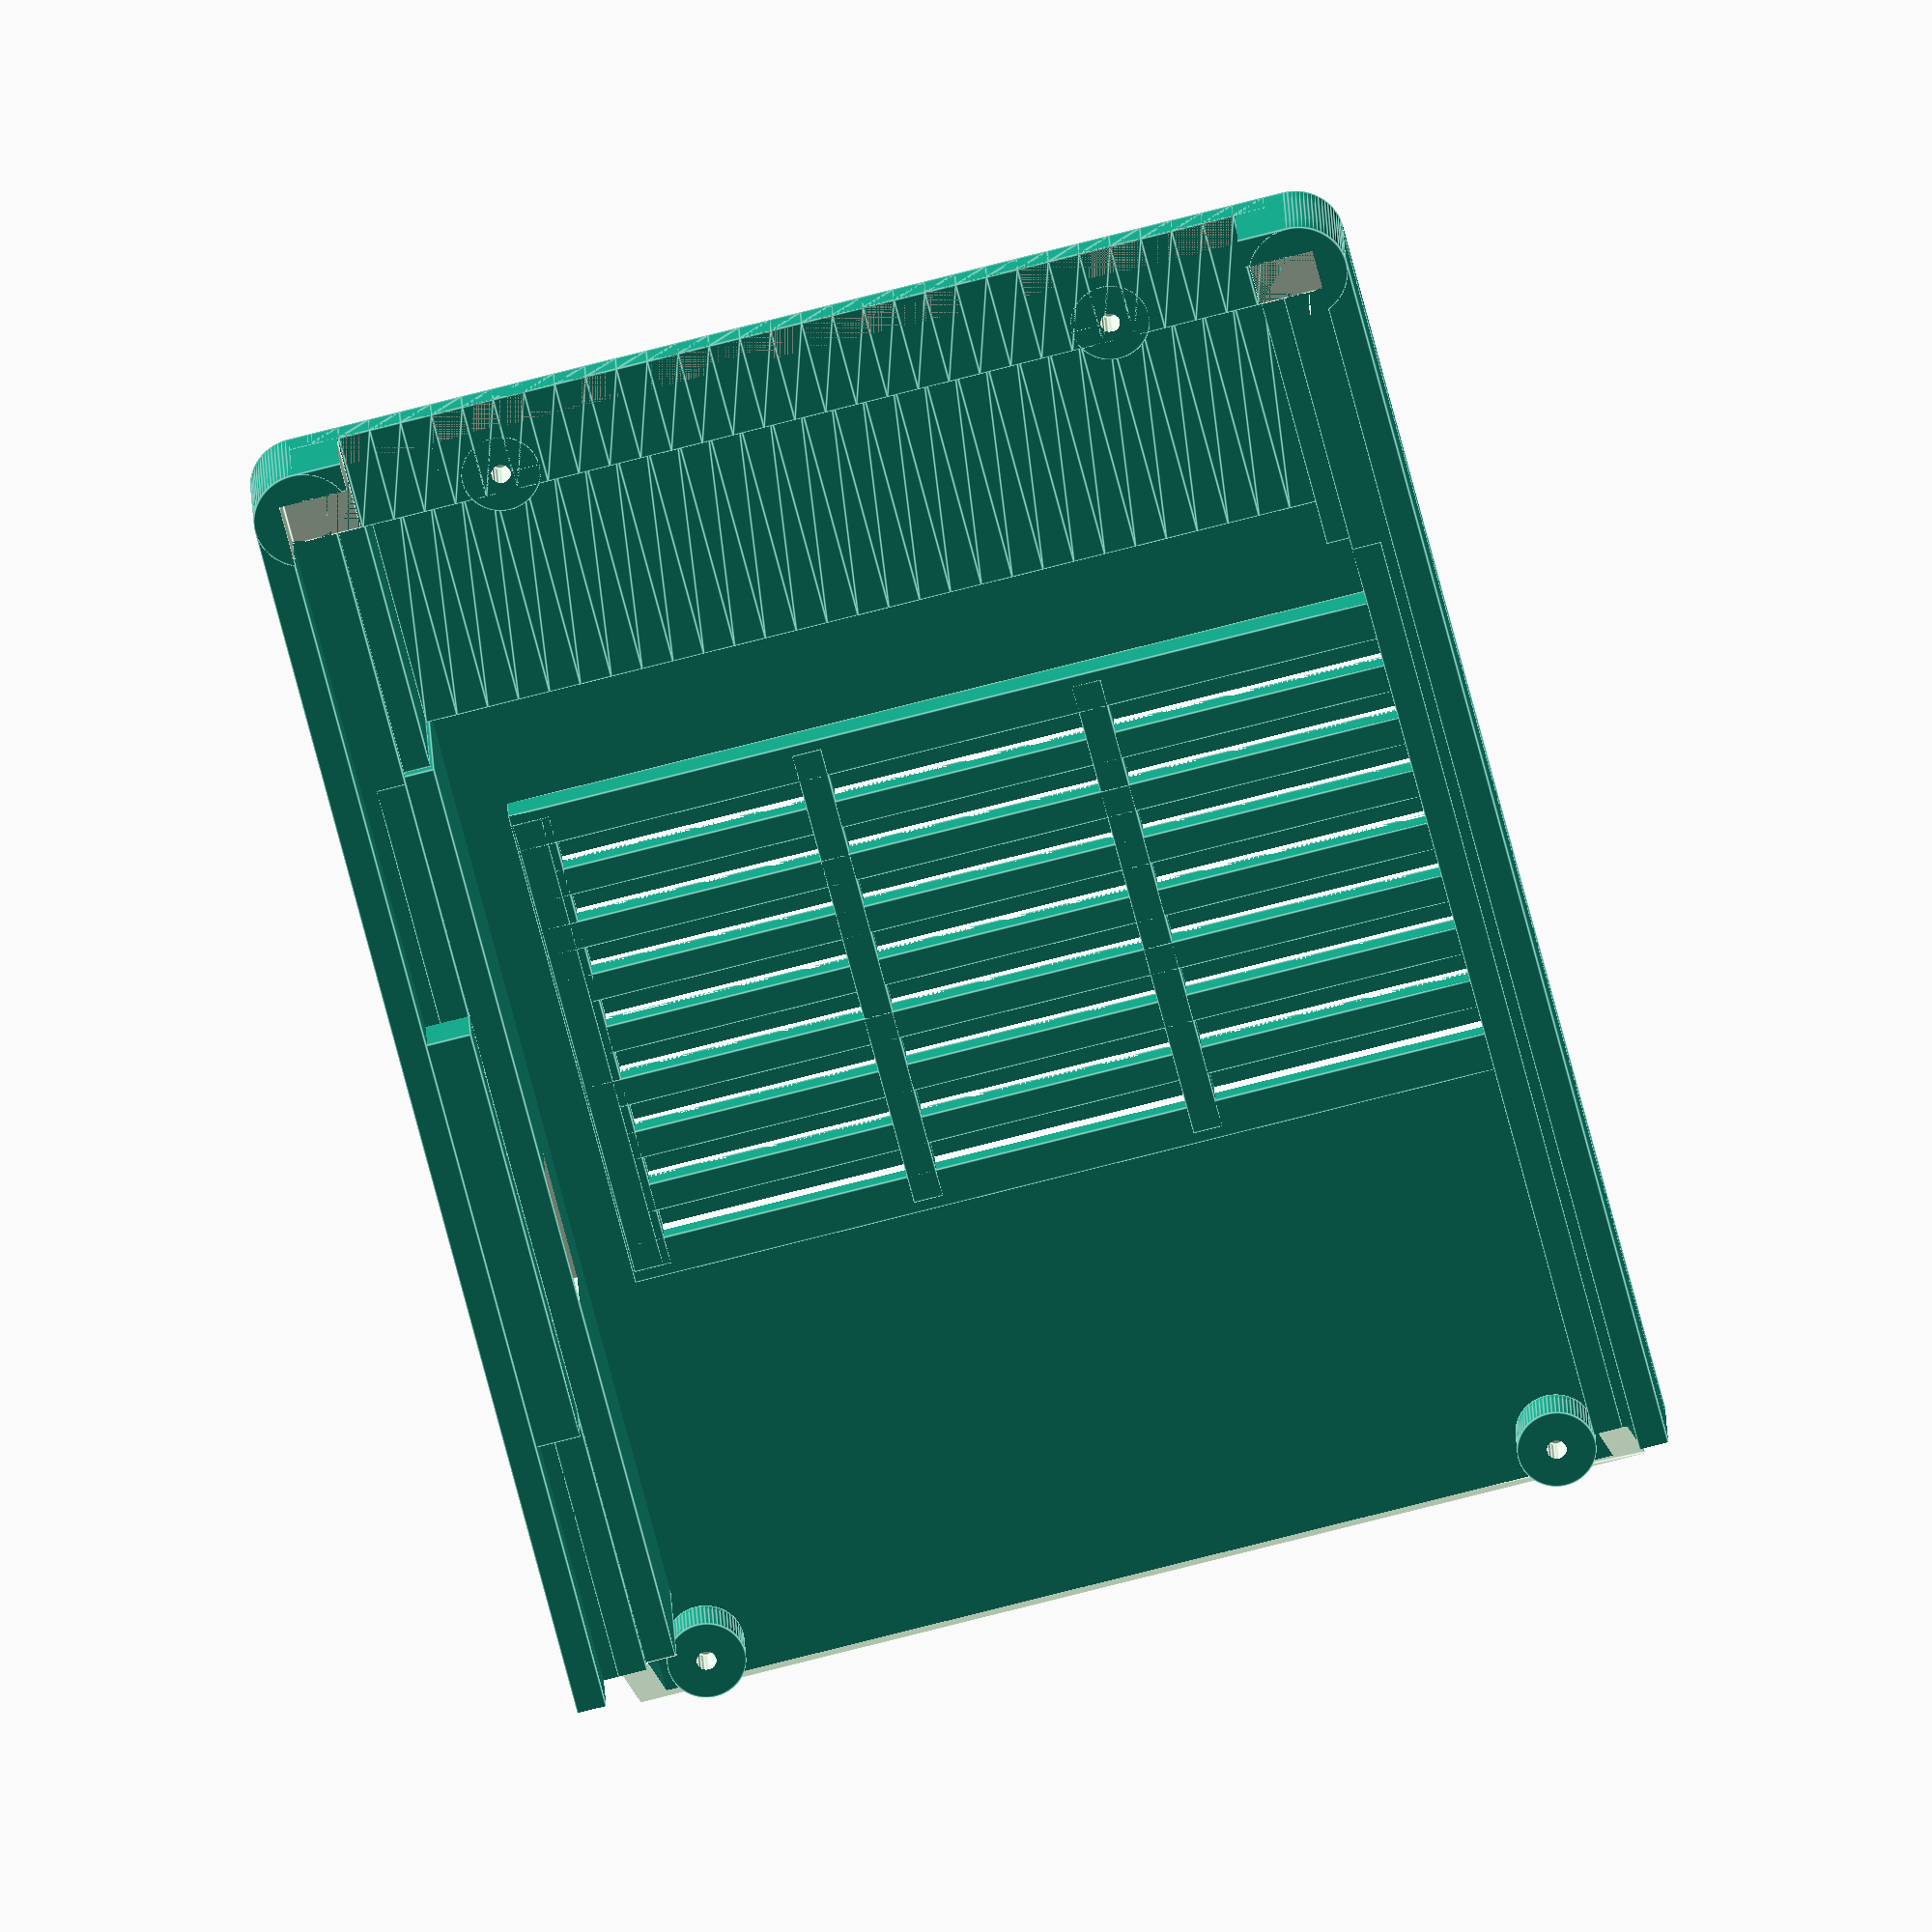
<openscad>
$fa = 1;
$fs = 0.4;

width = 113.2;

height = 31;
depth = 150;
wall_thickness = 3;

rim_width = 4.5;

module Top_back(width) {
    difference() {
        union () {
            // left lower rim
            cube([wall_thickness, depth, 10]);

            translate([0, 0, 10 - wall_thickness])
            cube([rim_width + wall_thickness, depth, wall_thickness]);

            // back lower rim
            difference() {
                translate([0, depth - wall_thickness, 0])
                cube([width, wall_thickness, 10]);

                translate([10, depth - wall_thickness - 1, -1])
                cube([width - 20, wall_thickness + 2, 8]);
            }
            
            // right lower rim
            translate([width - wall_thickness, 0, 0])
            cube([wall_thickness, depth, 10]);

            translate([width - wall_thickness - rim_width, 0, 10 - wall_thickness])
            cube([rim_width + wall_thickness, depth, wall_thickness]);

            // left side
            translate([rim_width, 0, 10 - wall_thickness])
            cube([wall_thickness, 112, 20 + wall_thickness]);

            // top
            translate([rim_width, 0, height - wall_thickness])
            cube([width - 9, 112, wall_thickness]);

            Ventilation_grid(width);

            // right side
            translate([width - wall_thickness - rim_width, 0, 10 - wall_thickness])
            cube([wall_thickness, 112, 20 + wall_thickness]);

            // floppy drive bay, inner cover
            translate([width - rim_width - 2*wall_thickness, 12, 9])
            cube([wall_thickness + 2, 100, 22]);

            translate([width - rim_width - wall_thickness, 41, 2])
            cube([wall_thickness + 2, 45, 7]);

            // back ribs and screw holes
            difference() {
                union() {
                    Back_ribs(width);

                    // left mounting cylinder
                    difference() {
                        translate([25, 142, height - 24])
                        cylinder(h = 6.5, d = 8);

                        translate([21, 142, height - 25])
                        cube([10, 5, 8]);
                    }

                    // right mounting cylinder
                    difference() {
                        translate([width - 25, 142, height - 24])
                        cylinder(h = 6.5, d = 8);

                        translate([width - 29, 142, height - 25])
                        cube([10, 5, 8]);
                    }
                }

                // left screw hole
                translate([25, 142, height - 25])
                cylinder(h = wall_thickness + 2, d = 2);

                // right screw hole
                translate([width - 25, 142, height - 25])
                cylinder(h = wall_thickness + 2, d = 2);
            }
        }

        Vents(width);

        // back left corner
        translate([-1, depth - 5, -1])
        cube([6, 6, 12]);

        // back right corner
        translate([width - 5, depth - 5, -1])
        cube([6, 6, 12]);
        
        // floppy drive bay
        translate([width - rim_width - 3.5, 42, height + 1])
        rotate([90, 0, 90])
        linear_extrude(4)
        polygon(points = [[0, 0], [34, 0], [32.5, -21], [1.5, -21]]);

        translate([width - rim_width - wall_thickness - 1, 13, 10])
        cube([wall_thickness + 2, 94, 6]);

        translate([width - 6.5, 45, 3])
        cube([7, 26, 8]);
        
        // USB A opening
        translate([width - rim_width - 2*wall_thickness - 1, 52, 10])
        cube([wall_thickness + 2, 14, 6.5]);
        
        // front slope
        translate([-1, -0.1 , -0.5])
        rotate([90, 0, 90])
        linear_extrude(width + 2)
        polygon(points = [[0, height + 1], [13, 10], [13, 0], [0,0]]);
    }

    // back left rounded corner
    difference() {
        translate([5, depth - 5, 0])
        cylinder(h = 10, r = 5);
        
        translate([3, depth - 10, -1])
        cube([7, 7, 8]);
    }

    // back right rounded corner
    difference() {
        translate([width - 5, depth - 5, 0])
        cylinder(h = 10, r = 5);
        
        translate([width - 10, depth - 10, -1])
        cube([7, 7, 8]);
    }

    // front left screw hole
    difference() {
        translate([rim_width + wall_thickness + 5, 6, height - wall_thickness - 5])
        cylinder(h = 5, d = 8);

        translate([rim_width + wall_thickness + 5, 6, height - wall_thickness - 6])
        cylinder(h = 5, d = 2);
    }

    // front rigth screw hole
    difference() {
        translate([width - rim_width - wall_thickness - 5, 6, height - wall_thickness - 5])
        cylinder(h = 5, d = 8);

        translate([width - rim_width - wall_thickness - 5, 6, height - wall_thickness - 6])
        cylinder(h = 5, d = 2);
    }
}

module Ventilation_grid(width) {
    grid_width = width - 2*rim_width - 2*wall_thickness - 8;
    grid_depth = 49.98;
    
    // grid under ventilation
    translate([rim_width + wall_thickness, 46.88, height - wall_thickness - 3.5])
    cube([grid_width, 4, 3.5]);

    translate([rim_width + wall_thickness, 95.04, height - wall_thickness - 3.5])
    cube([grid_width, 4, 3.5]);

    translate([rim_width + wall_thickness + grid_width - 4, 48, height - wall_thickness - 3.5])
    cube([4, grid_depth, 3.5]);

    for(delta_y = [5.88:5.88:43])
        translate([rim_width + wall_thickness, 48 + delta_y, height - wall_thickness - 3.5])
        cube([grid_width, 2.94, 2.5]);

    for(delta_x = [29:29:grid_width - 3])
        translate([rim_width + wall_thickness + delta_x, 48, height - wall_thickness - 3.5])
        cube([3, grid_depth, 4.5]);
}

module Vents(width) {
    for(delta_y = [0:5.88:48])
        translate([rim_width - 1, 48 + delta_y - 0.01, height - 4.5])
        cube([width - wall_thickness - rim_width - 13 + 1, 2.95, 6]);
}

module Small_rib() {
    rotate([90, 0, 90])
    linear_extrude(3.2)
    polygon(points = [[0, 0], [2.6, -6], [27, -6], [31, -21], [38, -21], [38, -24], [28, -24], [24, -9], [0, -9]]);
};

module Big_rib() {
    rotate([90, 0, 90])
    linear_extrude(3.2)
    polygon(points = [[0, 0], [1.3, -3], [30, -3], [34, -21], [38, -21], [38, -24], [28, -24], [24, -9], [0, -9]]);
};

module Back_ribs(width) {
    for(delta_x = [0:6.4:width - 2*rim_width - 6.5])
        translate([rim_width + 2.5 + delta_x, 112, height])
        Small_rib();

    for(delta_x = [0:6.4:width - 2*rim_width - 13])
        translate([rim_width + 3.2 + 2.5 + delta_x, 112, height])
        Big_rib();

    translate([rim_width, 112, height])
    rotate([90, 0, 90])
    linear_extrude(2.5)
    polygon(points = [[0, 0], [9.1, -21], [0, -21]]);

    translate([width - rim_width - 2.5, 112, height])
    rotate([90, 0, 90])
    linear_extrude(2.5)
    polygon(points = [[0, 0], [9.1, -21], [0, -21]]);

    // left closure
    translate([rim_width + 2.5, 112, 10])
    cube([wall_thickness, 27, 15]);

    // right closure
    translate([width - rim_width - 2.5 - 3.2, 112, 10])
    cube([wall_thickness, 27, 15]);
}

Top_back(width);



</openscad>
<views>
elev=338.4 azim=14.2 roll=178.0 proj=o view=edges
</views>
